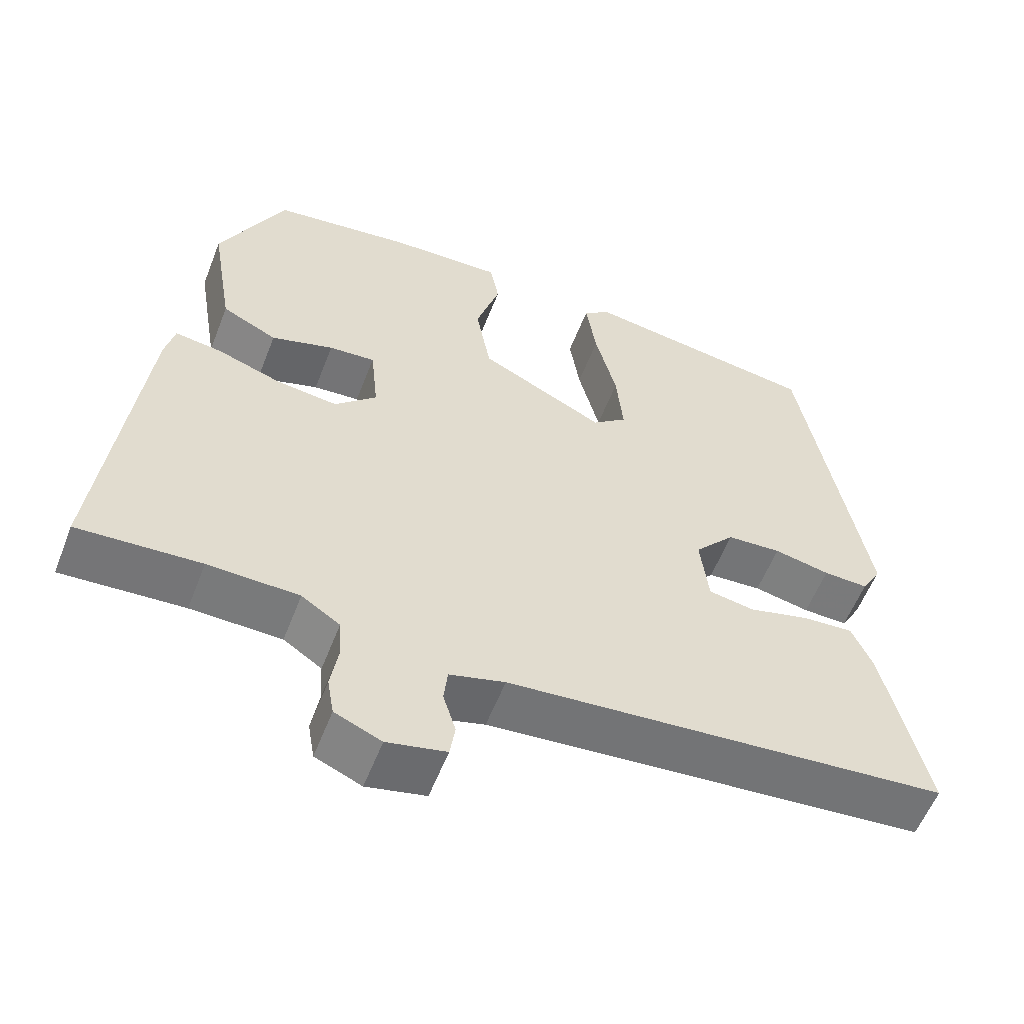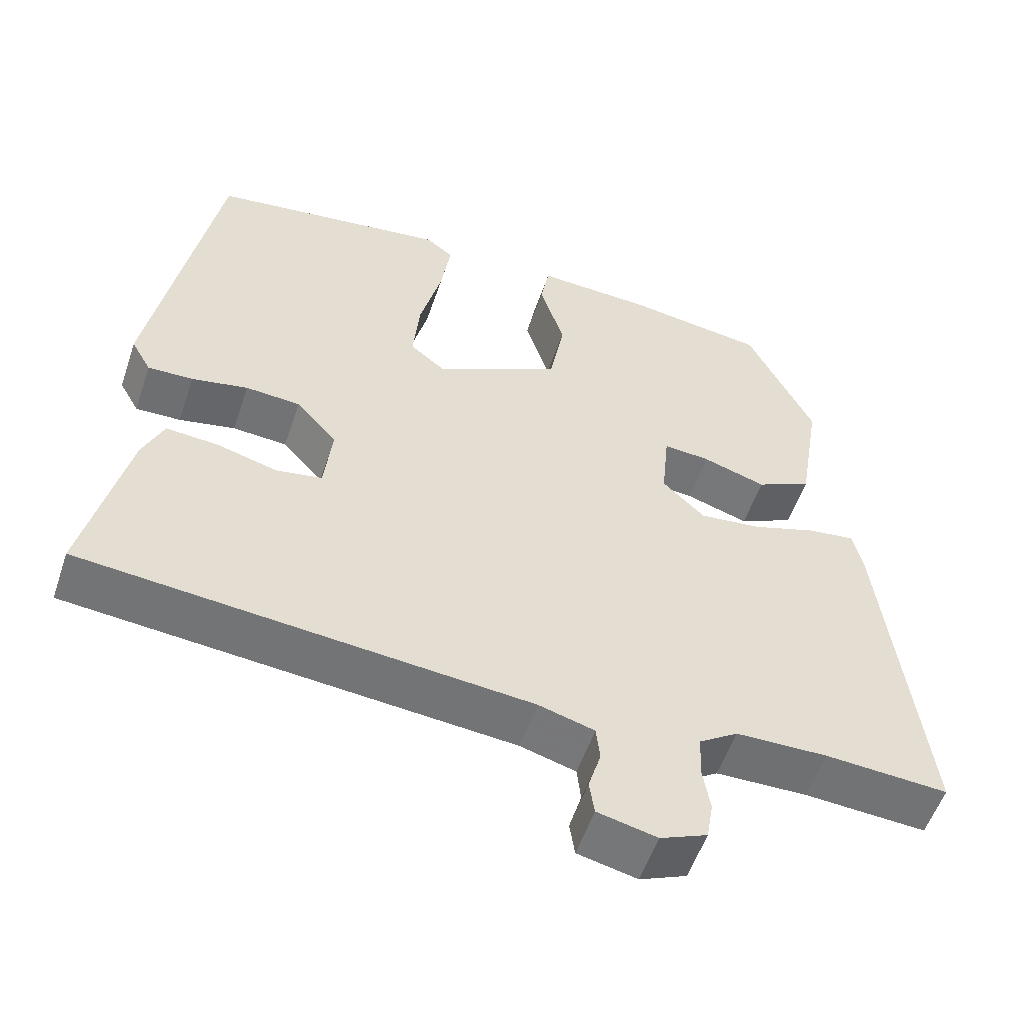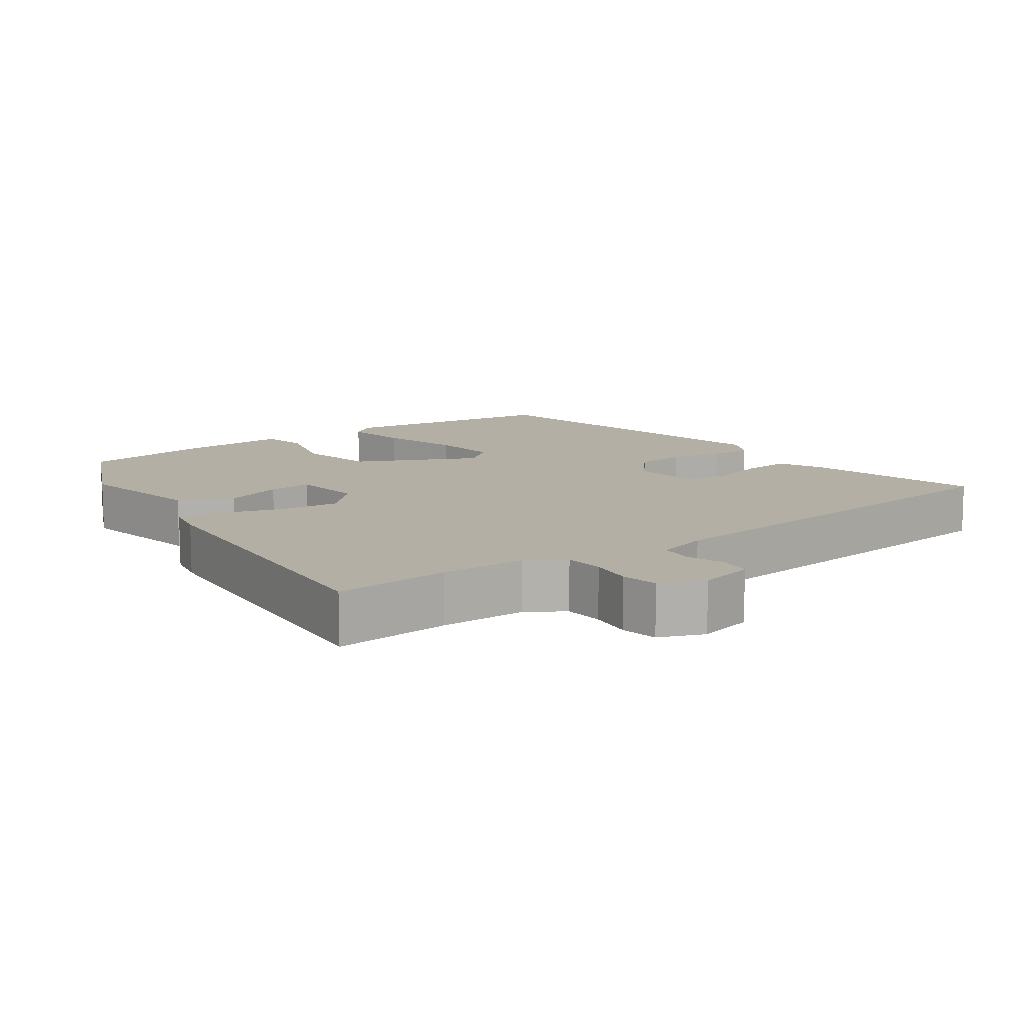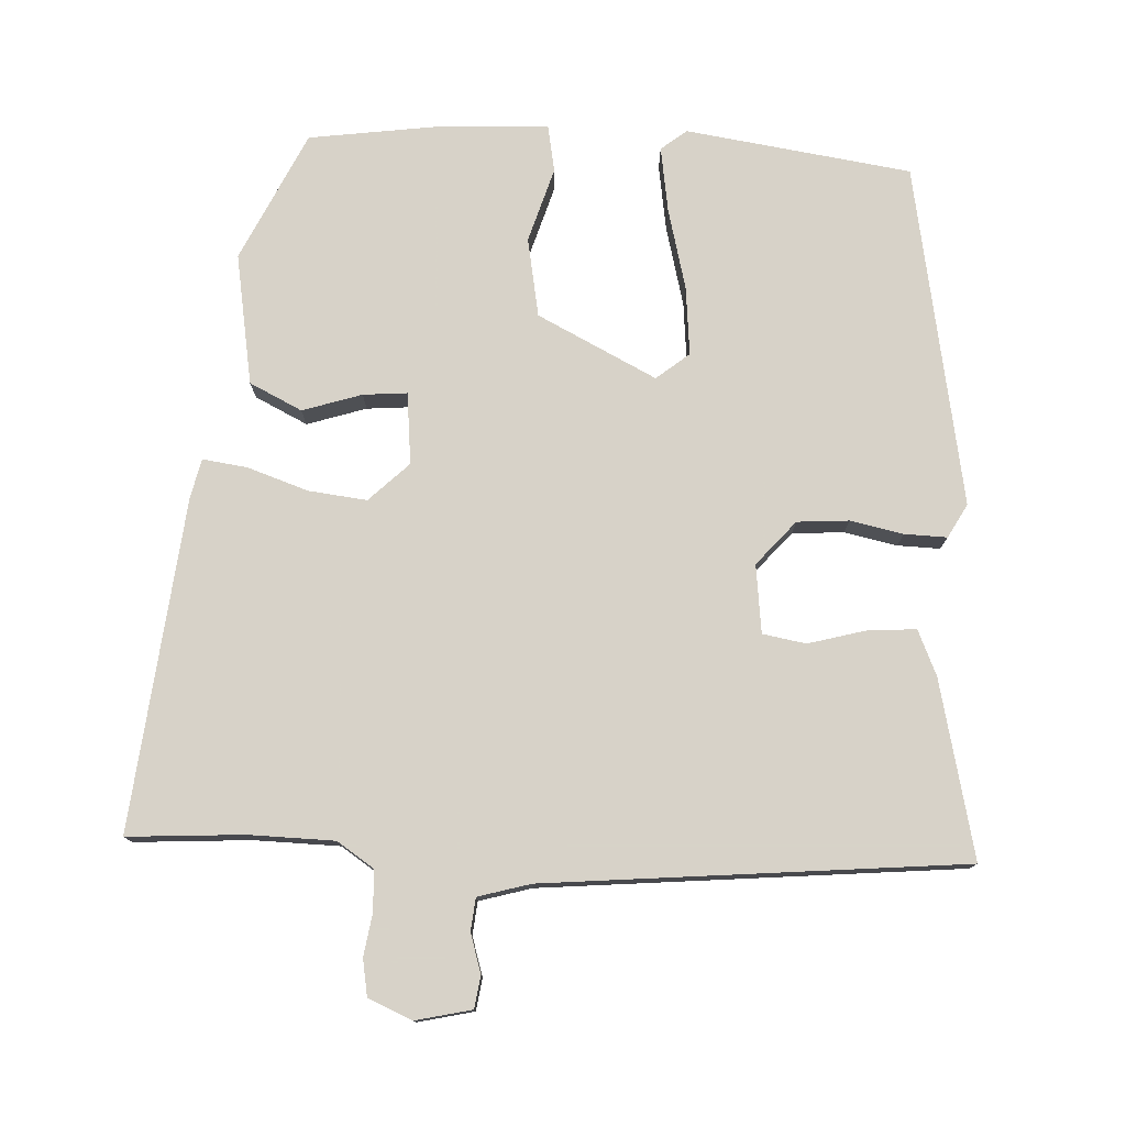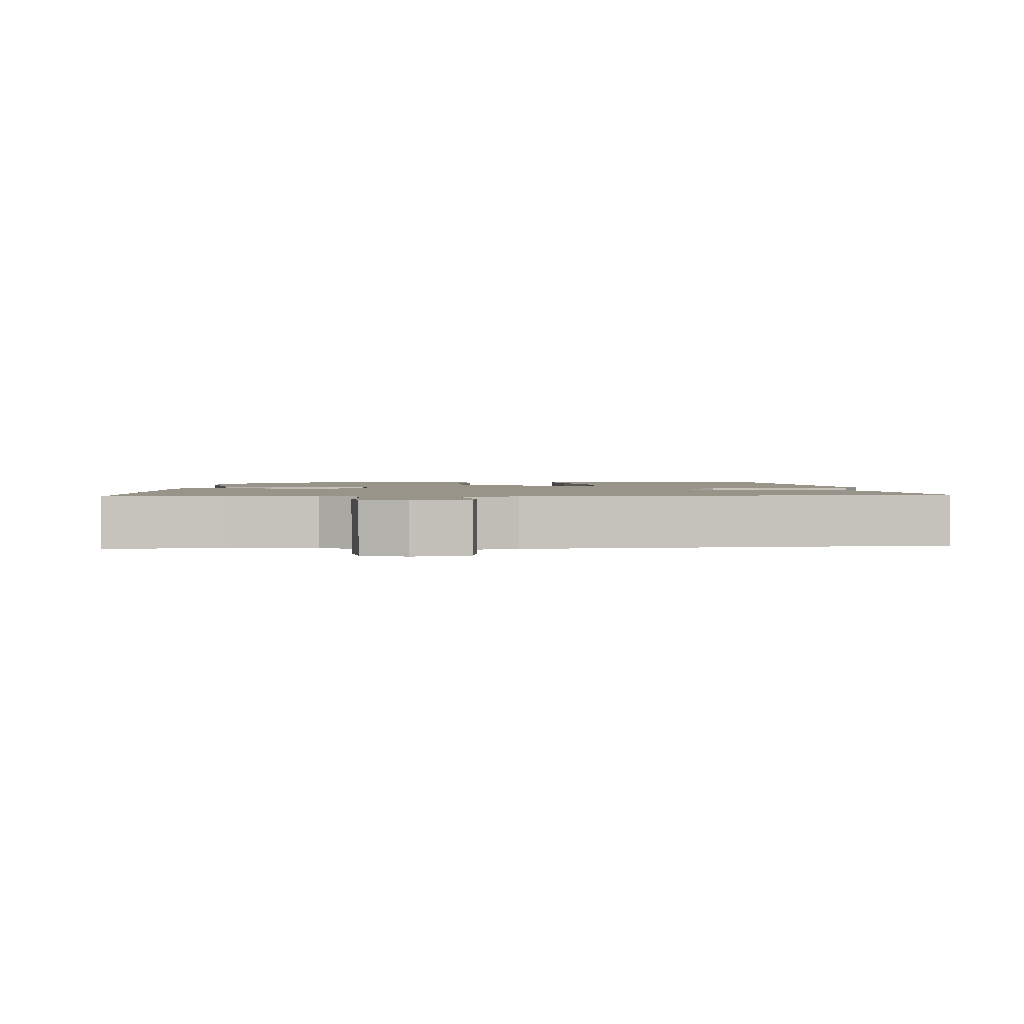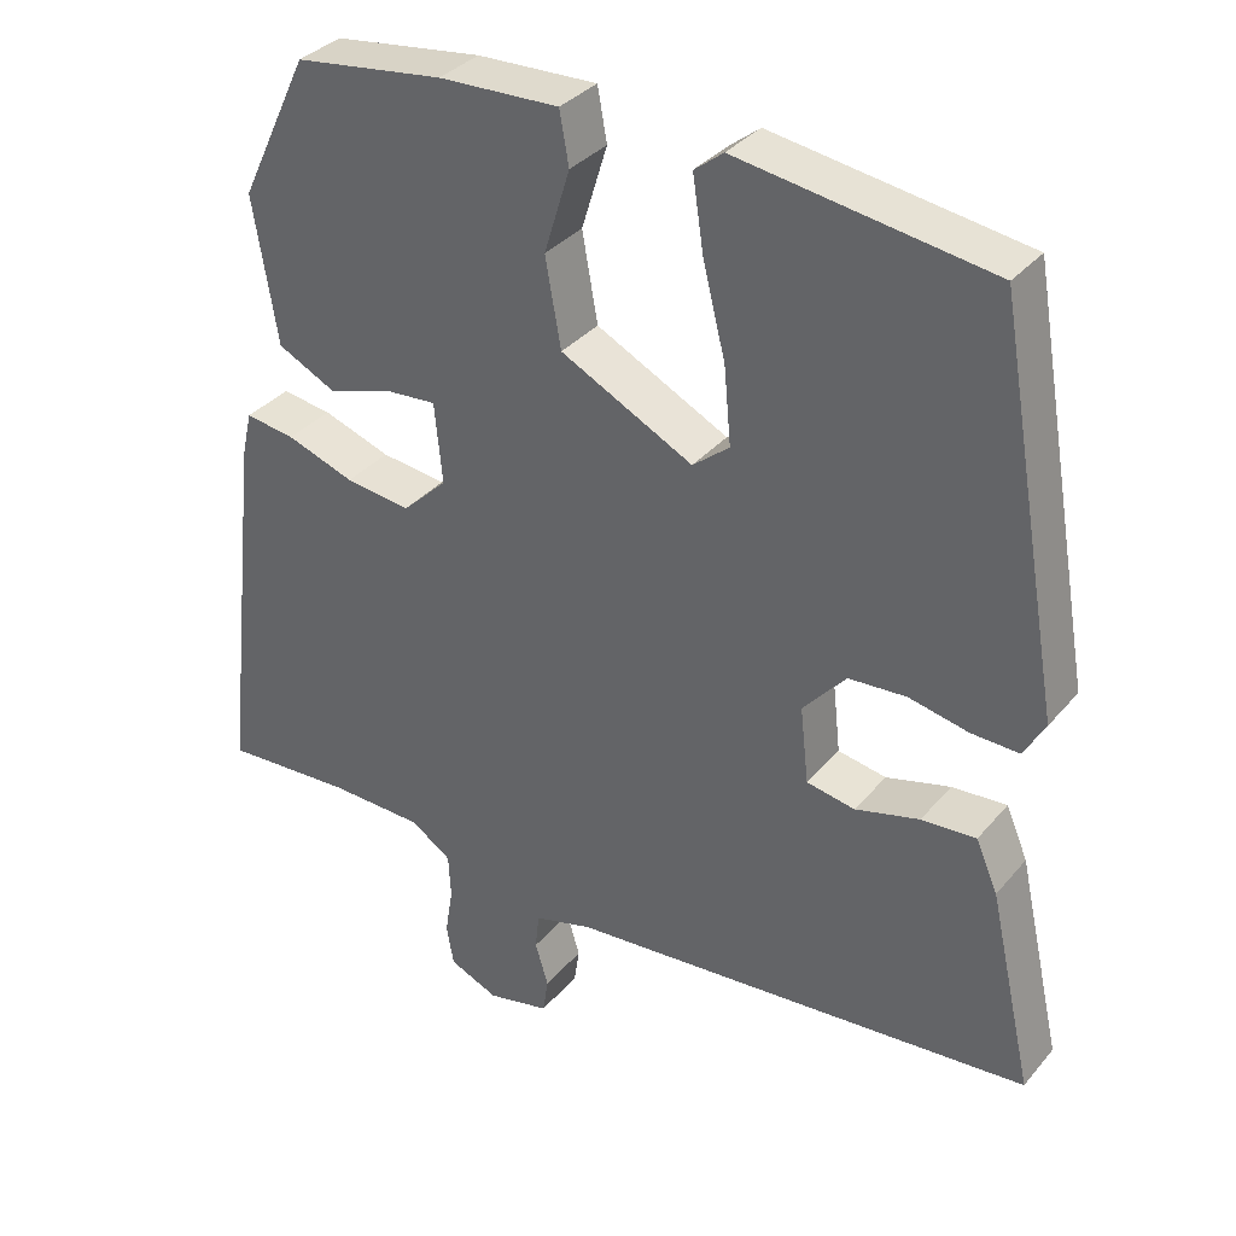
<metadata>
{"format":"obj","ext":"obj","renderer":"f3d","projection":"perspective","resolution":1024,"background":"white","views":[{"elev":-57.6,"azim":158.8,"up":"+Z"},{"elev":-55.1,"azim":-18.6,"up":"+Z"},{"elev":11.3,"azim":143.1,"up":"+Y"},{"elev":77.3,"azim":-177.5,"up":"+Y"},{"elev":1.8,"azim":176.1,"up":"+Y"},{"elev":34.5,"azim":-146.0,"up":"+Z"}]}
</metadata>
<code>
v -0.554 0.07 -0.492
v -0.497 0.07 -0.238
v -0.469 0.07 -0.173
v -0.399 0.07 -0.178
v -0.317 0.07 -0.2
v -0.255 0.07 -0.189
v -0.244 0.07 -0.091
v -0.299 0.07 -0.028
v -0.373 0.07 -0.023
v -0.449 0.07 -0.039
v -0.51 0.07 -0.041
v -0.537 0.07 0.007
v -0.451 0.07 0.499
v -0.128 0.07 0.547
v -0.091 0.07 0.518
v -0.105 0.07 0.424
v -0.134 0.07 0.308
v -0.143 0.07 0.21
v -0.096 0.07 0.172
v 0.074 0.07 0.258
v 0.094 0.07 0.371
v 0.061 0.07 0.478
v 0.073 0.07 0.545
v 0.227 0.07 0.539
v 0.418 0.07 0.513
v 0.507 0.07 0.328
v 0.476 0.07 0.14
v 0.401 0.07 0.103
v 0.316 0.07 0.13
v 0.253 0.07 0.135
v 0.243 0.07 0.032
v 0.3 0.07 -0.023
v 0.384 0.07 -0.013
v 0.471 0.07 0.017
v 0.535 0.07 0.026
v 0.548 0.07 -0.031
v 0.601 0.07 -0.506
v 0.435 0.07 -0.496
v 0.312 0.07 -0.499
v 0.26 0.07 -0.534
v 0.257 0.07 -0.591
v 0.267 0.07 -0.653
v 0.258 0.07 -0.706
v 0.195 0.07 -0.733
v 0.115 0.07 -0.715
v 0.108 0.07 -0.669
v 0.125 0.07 -0.613
v 0.12 0.07 -0.566
v 0.045 0.07 -0.545
v -0.554 0 -0.492
v -0.497 0 -0.238
v -0.469 0 -0.173
v -0.399 0 -0.178
v -0.317 0 -0.2
v -0.255 0 -0.189
v -0.244 0 -0.091
v -0.299 0 -0.028
v -0.373 0 -0.023
v -0.449 0 -0.039
v -0.51 0 -0.041
v -0.537 0 0.007
v -0.451 0 0.499
v -0.128 0 0.547
v -0.091 0 0.518
v -0.105 0 0.424
v -0.134 0 0.308
v -0.143 0 0.21
v -0.096 0 0.172
v 0.074 0 0.258
v 0.094 0 0.371
v 0.061 0 0.478
v 0.073 0 0.545
v 0.227 0 0.539
v 0.418 0 0.513
v 0.507 0 0.328
v 0.476 0 0.14
v 0.401 0 0.103
v 0.316 0 0.13
v 0.253 0 0.135
v 0.243 0 0.032
v 0.3 0 -0.023
v 0.384 0 -0.013
v 0.471 0 0.017
v 0.535 0 0.026
v 0.548 0 -0.031
v 0.601 0 -0.506
v 0.435 0 -0.496
v 0.312 0 -0.499
v 0.26 0 -0.534
v 0.257 0 -0.591
v 0.267 0 -0.653
v 0.258 0 -0.706
v 0.195 0 -0.733
v 0.115 0 -0.715
v 0.108 0 -0.669
v 0.125 0 -0.613
v 0.12 0 -0.566
v 0.045 0 -0.545
f 44 45 46 47
f 44 47 48
f 41 42 43 44
f 40 41 44 48
f 39 40 48 49
f 35 36 37 38
f 33 34 35 38
f 32 33 38 39
f 31 32 39 49
f 26 27 28 29
f 26 29 30
f 25 26 30
f 24 25 30
f 21 22 23 24
f 20 21 24 30
f 19 20 30 31
f 14 15 16 17
f 14 17 18
f 13 14 18
f 12 13 18
f 9 10 11 12
f 8 9 12 18
f 7 8 18 19
f 2 3 4 5
f 2 5 6
f 1 2 6
f 49 1 6
f 19 31 49
f 6 7 19 49
f 96 95 94 93
f 97 96 93
f 93 92 91 90
f 97 93 90 89
f 98 97 89 88
f 87 86 85 84
f 87 84 83 82
f 88 87 82 81
f 98 88 81 80
f 78 77 76 75
f 79 78 75
f 79 75 74
f 79 74 73
f 73 72 71 70
f 79 73 70 69
f 80 79 69 68
f 66 65 64 63
f 67 66 63
f 67 63 62
f 67 62 61
f 61 60 59 58
f 67 61 58 57
f 68 67 57 56
f 54 53 52 51
f 55 54 51
f 55 51 50
f 55 50 98
f 98 80 68
f 98 68 56 55
f 1 50 51 2
f 2 51 52 3
f 3 52 53 4
f 4 53 54 5
f 5 54 55 6
f 6 55 56 7
f 7 56 57 8
f 8 57 58 9
f 9 58 59 10
f 10 59 60 11
f 11 60 61 12
f 12 61 62 13
f 13 62 63 14
f 14 63 64 15
f 15 64 65 16
f 16 65 66 17
f 17 66 67 18
f 18 67 68 19
f 19 68 69 20
f 20 69 70 21
f 21 70 71 22
f 22 71 72 23
f 23 72 73 24
f 24 73 74 25
f 25 74 75 26
f 26 75 76 27
f 27 76 77 28
f 28 77 78 29
f 29 78 79 30
f 30 79 80 31
f 31 80 81 32
f 32 81 82 33
f 33 82 83 34
f 34 83 84 35
f 35 84 85 36
f 36 85 86 37
f 37 86 87 38
f 38 87 88 39
f 39 88 89 40
f 40 89 90 41
f 41 90 91 42
f 42 91 92 43
f 43 92 93 44
f 44 93 94 45
f 45 94 95 46
f 46 95 96 47
f 47 96 97 48
f 48 97 98 49
f 49 98 50 1

</code>
